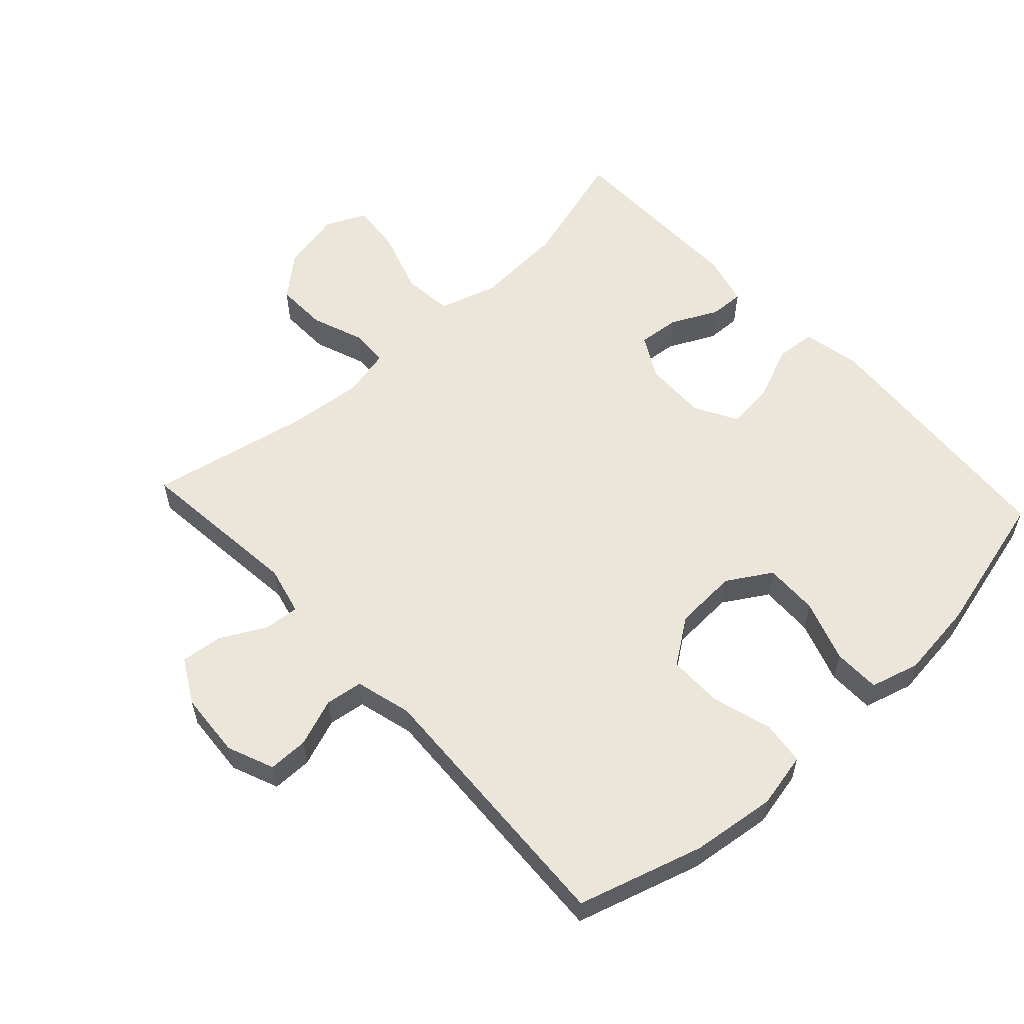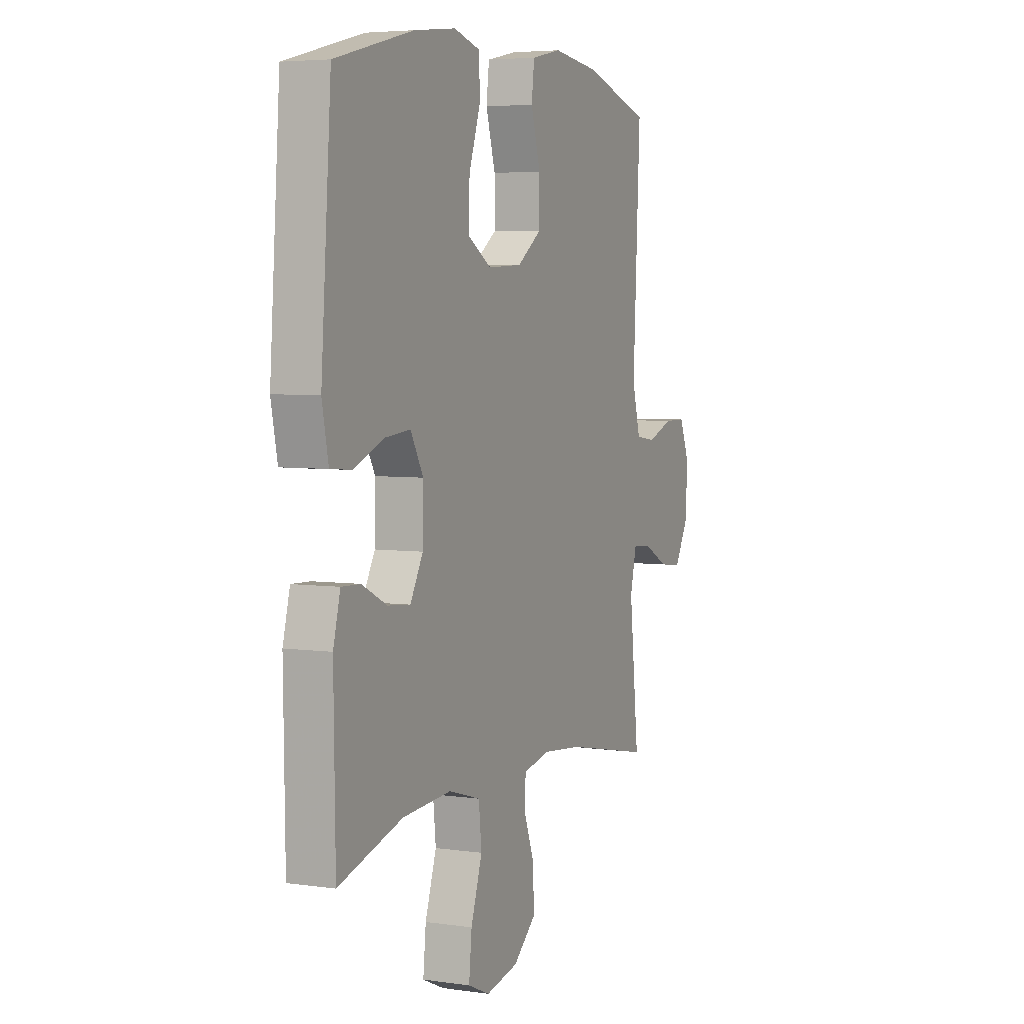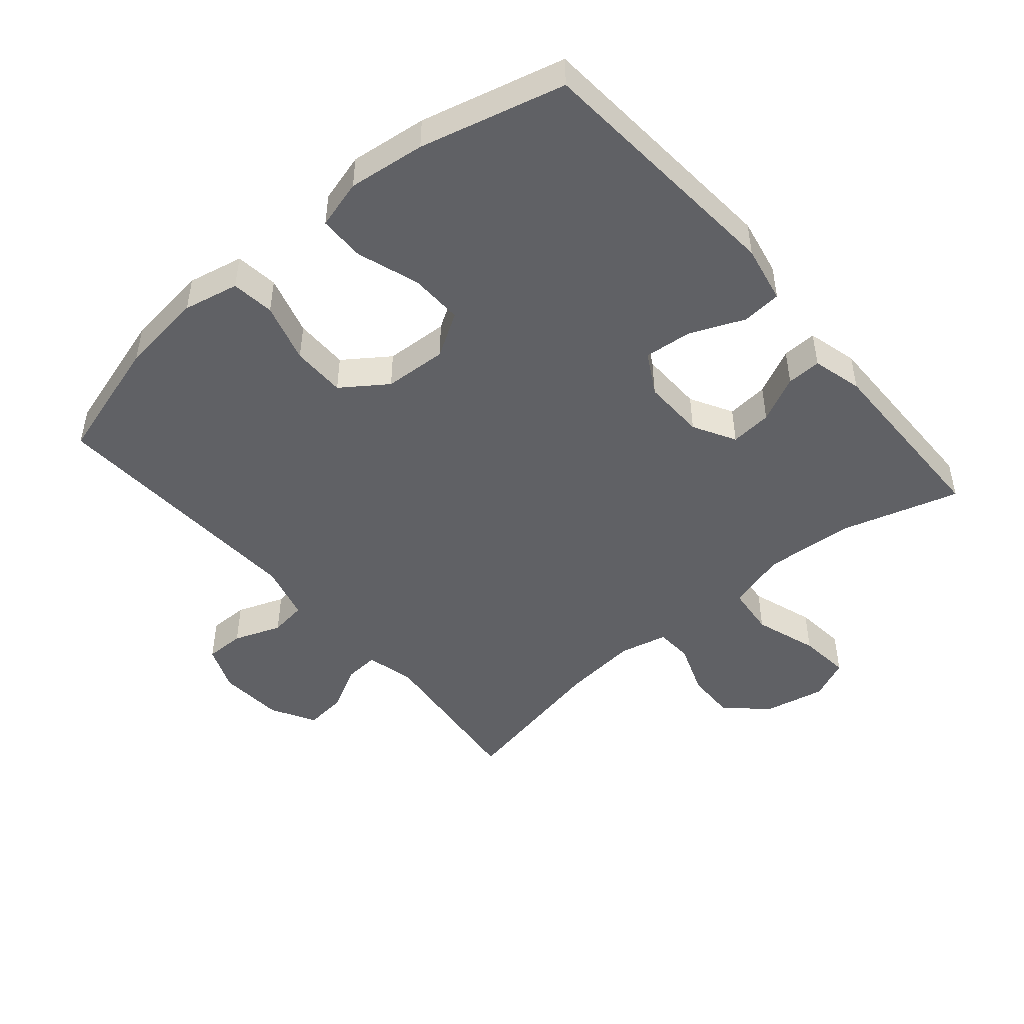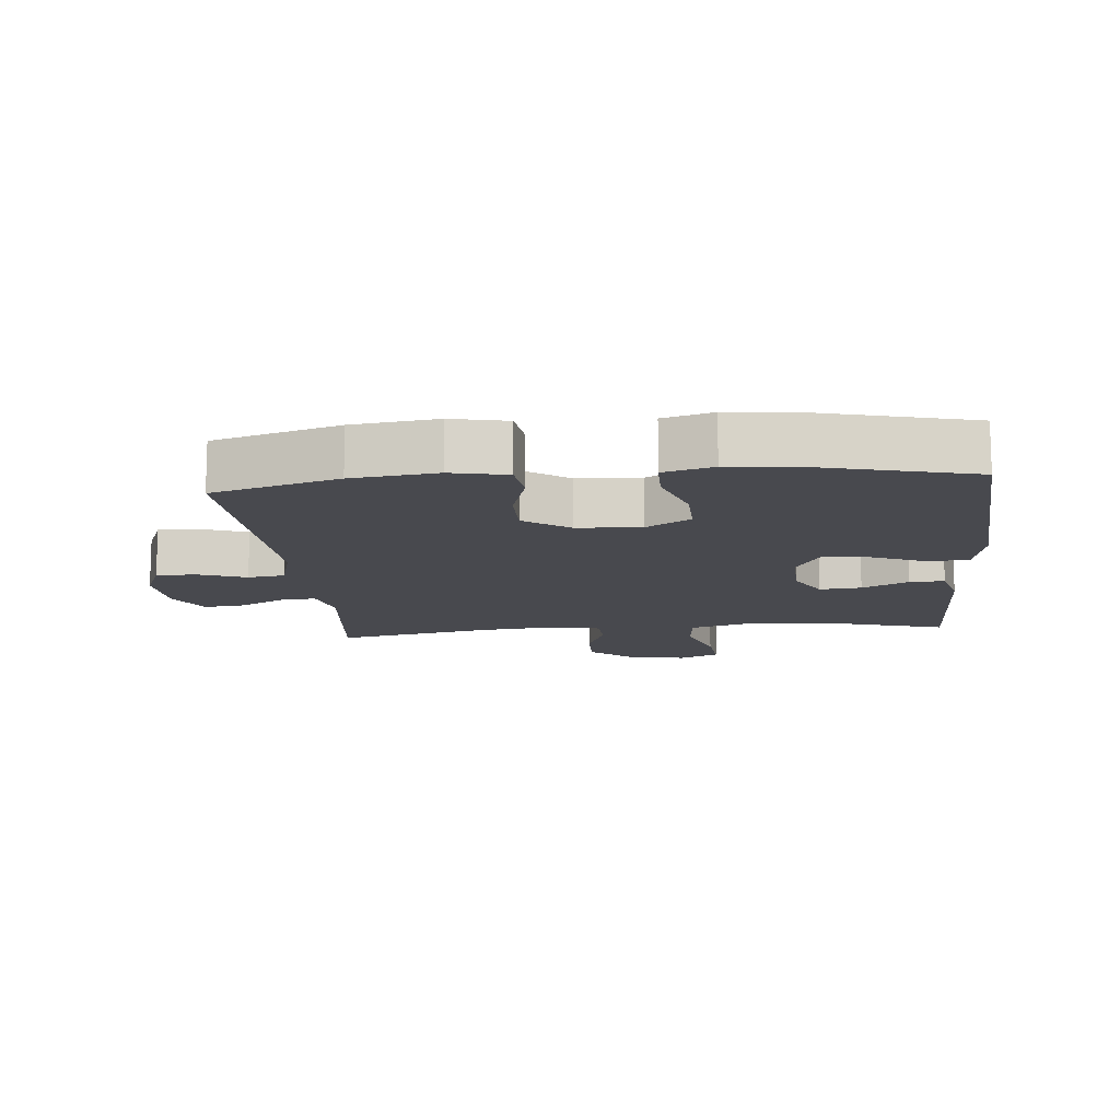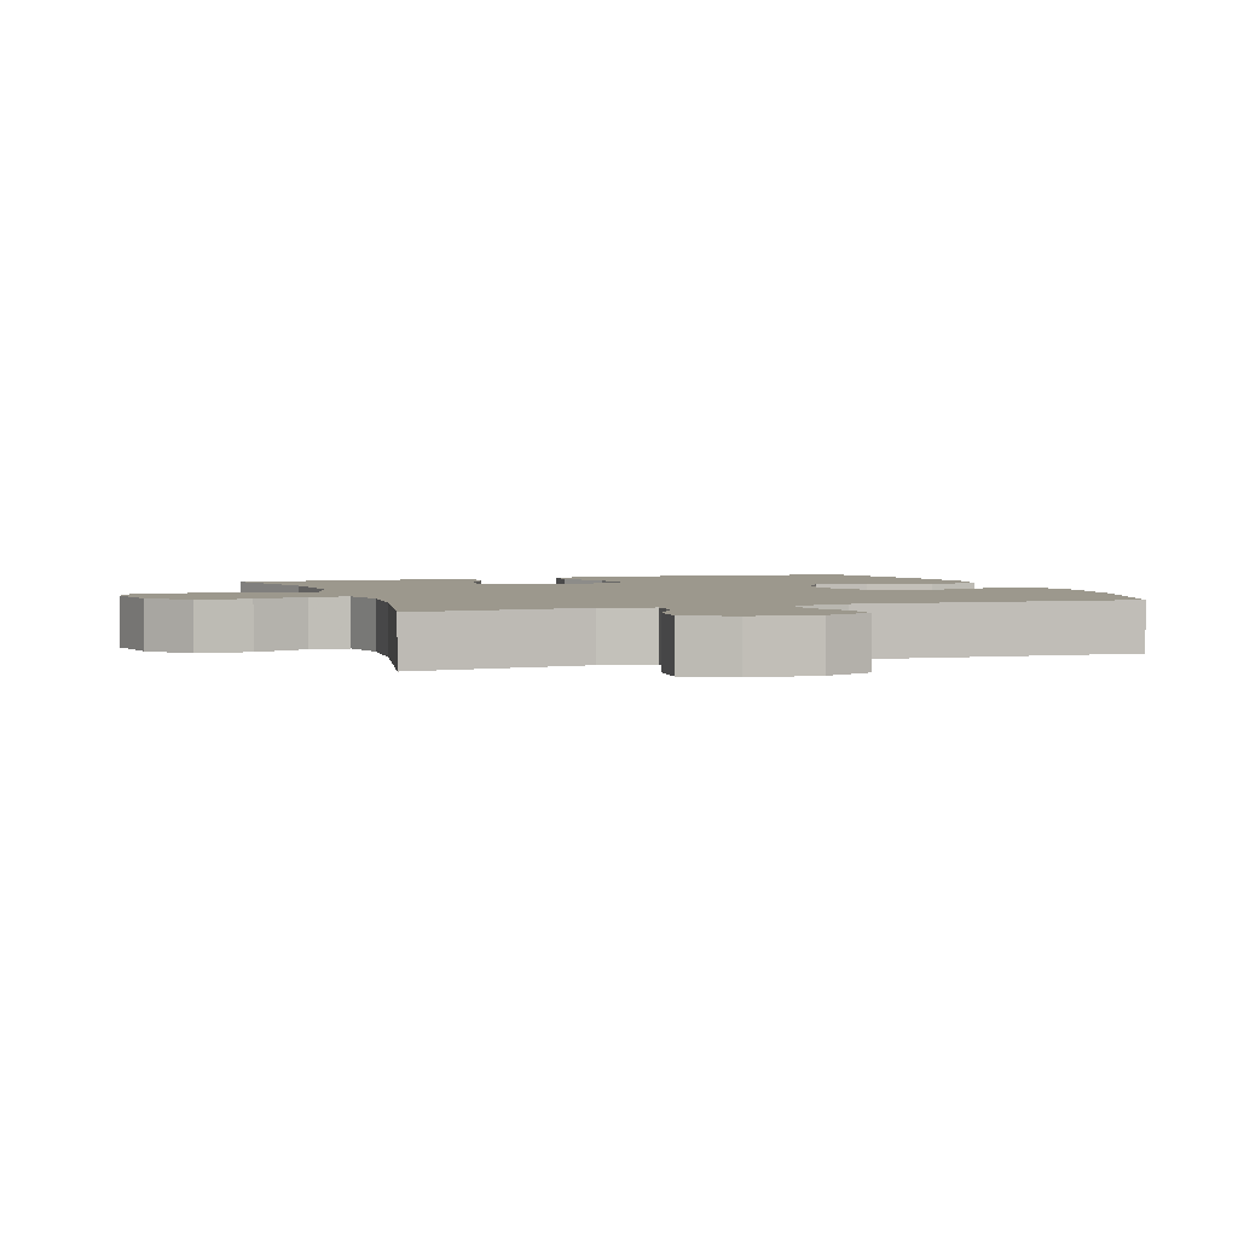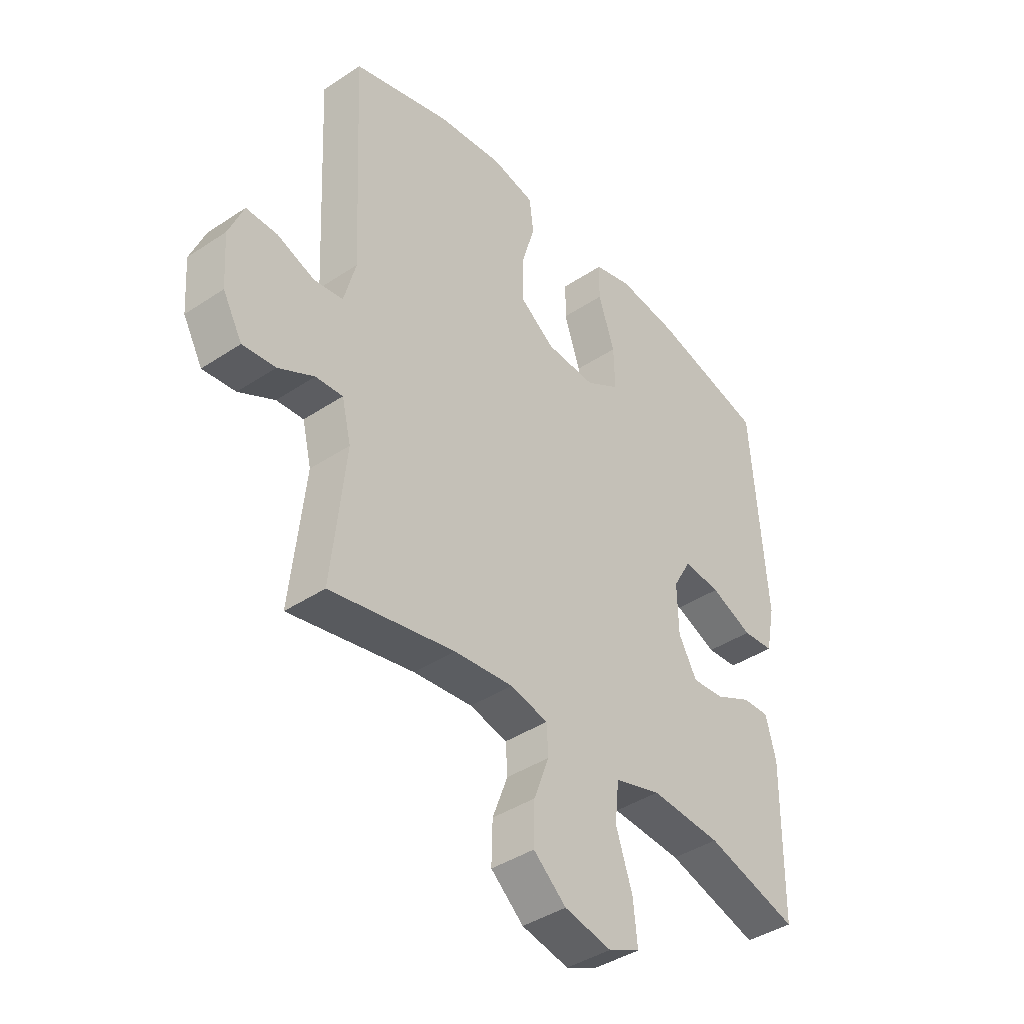
<metadata>
{"format":"obj","ext":"obj","renderer":"f3d","projection":"perspective","resolution":1024,"background":"white","views":[{"elev":57.6,"azim":-42.7,"up":"+Y"},{"elev":4.9,"azim":114.4,"up":"+Z"},{"elev":-47.6,"azim":40.4,"up":"+Y"},{"elev":-12.7,"azim":5.4,"up":"+Y"},{"elev":3.0,"azim":-108.9,"up":"+Y"},{"elev":-40.9,"azim":-50.9,"up":"+Z"}]}
</metadata>
<code>
v 0.5 0.07 0.5
v 0.529 0.07 0.103
v 0.511 0.07 0.014
v 0.45 0.07 0.009
v 0.367 0.07 0.044
v 0.294 0.07 0.051
v 0.258 0.07 -0.013
v 0.26 0.07 -0.109
v 0.296 0.07 -0.174
v 0.36 0.07 -0.168
v 0.431 0.07 -0.133
v 0.484 0.07 -0.131
v 0.504 0.07 -0.208
v 0.5 0.07 -0.5
v 0.319 0.07 -0.447
v 0.181 0.07 -0.438
v 0.09 0.07 -0.465
v 0.082 0.07 -0.542
v 0.114 0.07 -0.639
v 0.122 0.07 -0.718
v 0.06 0.07 -0.746
v -0.032 0.07 -0.727
v -0.096 0.07 -0.672
v -0.094 0.07 -0.593
v -0.064 0.07 -0.513
v -0.067 0.07 -0.456
v -0.141 0.07 -0.439
v -0.257 0.07 -0.451
v -0.5 0.07 -0.5
v -0.473 0.07 -0.245
v -0.491 0.07 -0.17
v -0.544 0.07 -0.174
v -0.614 0.07 -0.211
v -0.678 0.07 -0.218
v -0.716 0.07 -0.15
v -0.723 0.07 -0.05
v -0.694 0.07 0.021
v -0.633 0.07 0.021
v -0.56 0.07 -0.006
v -0.503 0.07 0.002
v -0.48 0.07 0.088
v -0.5 0.07 0.5
v -0.309 0.07 0.557
v -0.18 0.07 0.573
v -0.095 0.07 0.555
v -0.087 0.07 0.489
v -0.114 0.07 0.397
v -0.114 0.07 0.314
v -0.045 0.07 0.265
v 0.052 0.07 0.26
v 0.119 0.07 0.301
v 0.117 0.07 0.383
v 0.085 0.07 0.478
v 0.086 0.07 0.549
v 0.161 0.07 0.57
v 0.279 0.07 0.556
v 0.5 0 0.5
v 0.529 0 0.103
v 0.511 0 0.014
v 0.45 0 0.009
v 0.367 0 0.044
v 0.294 0 0.051
v 0.258 0 -0.013
v 0.26 0 -0.109
v 0.296 0 -0.174
v 0.36 0 -0.168
v 0.431 0 -0.133
v 0.484 0 -0.131
v 0.504 0 -0.208
v 0.5 0 -0.5
v 0.319 0 -0.447
v 0.181 0 -0.438
v 0.09 0 -0.465
v 0.082 0 -0.542
v 0.114 0 -0.639
v 0.122 0 -0.718
v 0.06 0 -0.746
v -0.032 0 -0.727
v -0.096 0 -0.672
v -0.094 0 -0.593
v -0.064 0 -0.513
v -0.067 0 -0.456
v -0.141 0 -0.439
v -0.257 0 -0.451
v -0.5 0 -0.5
v -0.473 0 -0.245
v -0.491 0 -0.17
v -0.544 0 -0.174
v -0.614 0 -0.211
v -0.678 0 -0.218
v -0.716 0 -0.15
v -0.723 0 -0.05
v -0.694 0 0.021
v -0.633 0 0.021
v -0.56 0 -0.006
v -0.503 0 0.002
v -0.48 0 0.088
v -0.5 0 0.5
v -0.309 0 0.557
v -0.18 0 0.573
v -0.095 0 0.555
v -0.087 0 0.489
v -0.114 0 0.397
v -0.114 0 0.314
v -0.045 0 0.265
v 0.052 0 0.26
v 0.119 0 0.301
v 0.117 0 0.383
v 0.085 0 0.478
v 0.086 0 0.549
v 0.161 0 0.57
v 0.279 0 0.556
f 3 4 5
f 2 3 5
f 1 2 5
f 56 1 5
f 55 56 5
f 54 55 5
f 53 54 5
f 52 53 5
f 51 52 5 6
f 50 51 6 7
f 49 50 7 8
f 48 49 8 9
f 45 46 47
f 44 45 47
f 43 44 47
f 42 43 47
f 41 42 47
f 40 41 47 48
f 37 38 39
f 36 37 39
f 35 36 39
f 34 35 39
f 33 34 39
f 32 33 39
f 31 32 39 40
f 40 48 9
f 31 40 9
f 30 31 9
f 23 24 25
f 22 23 25
f 21 22 25
f 20 21 25
f 19 20 25
f 18 19 25
f 17 18 25 26
f 16 17 26 27
f 13 14 15
f 12 13 15
f 11 12 15
f 10 11 15
f 9 10 15 16
f 28 29 30 9
f 9 16 27
f 9 27 28
f 61 60 59
f 61 59 58
f 61 58 57
f 61 57 112
f 61 112 111
f 61 111 110
f 61 110 109
f 61 109 108
f 62 61 108 107
f 63 62 107 106
f 64 63 106 105
f 65 64 105 104
f 103 102 101
f 103 101 100
f 103 100 99
f 103 99 98
f 103 98 97
f 104 103 97 96
f 95 94 93
f 95 93 92
f 95 92 91
f 95 91 90
f 95 90 89
f 95 89 88
f 96 95 88 87
f 65 104 96
f 65 96 87
f 65 87 86
f 81 80 79
f 81 79 78
f 81 78 77
f 81 77 76
f 81 76 75
f 81 75 74
f 82 81 74 73
f 83 82 73 72
f 71 70 69
f 71 69 68
f 71 68 67
f 71 67 66
f 72 71 66 65
f 65 86 85 84
f 83 72 65
f 84 83 65
f 1 57 58 2
f 2 58 59 3
f 3 59 60 4
f 4 60 61 5
f 5 61 62 6
f 6 62 63 7
f 7 63 64 8
f 8 64 65 9
f 9 65 66 10
f 10 66 67 11
f 11 67 68 12
f 12 68 69 13
f 13 69 70 14
f 14 70 71 15
f 15 71 72 16
f 16 72 73 17
f 17 73 74 18
f 18 74 75 19
f 19 75 76 20
f 20 76 77 21
f 21 77 78 22
f 22 78 79 23
f 23 79 80 24
f 24 80 81 25
f 25 81 82 26
f 26 82 83 27
f 27 83 84 28
f 28 84 85 29
f 29 85 86 30
f 30 86 87 31
f 31 87 88 32
f 32 88 89 33
f 33 89 90 34
f 34 90 91 35
f 35 91 92 36
f 36 92 93 37
f 37 93 94 38
f 38 94 95 39
f 39 95 96 40
f 40 96 97 41
f 41 97 98 42
f 42 98 99 43
f 43 99 100 44
f 44 100 101 45
f 45 101 102 46
f 46 102 103 47
f 47 103 104 48
f 48 104 105 49
f 49 105 106 50
f 50 106 107 51
f 51 107 108 52
f 52 108 109 53
f 53 109 110 54
f 54 110 111 55
f 55 111 112 56
f 56 112 57 1

</code>
